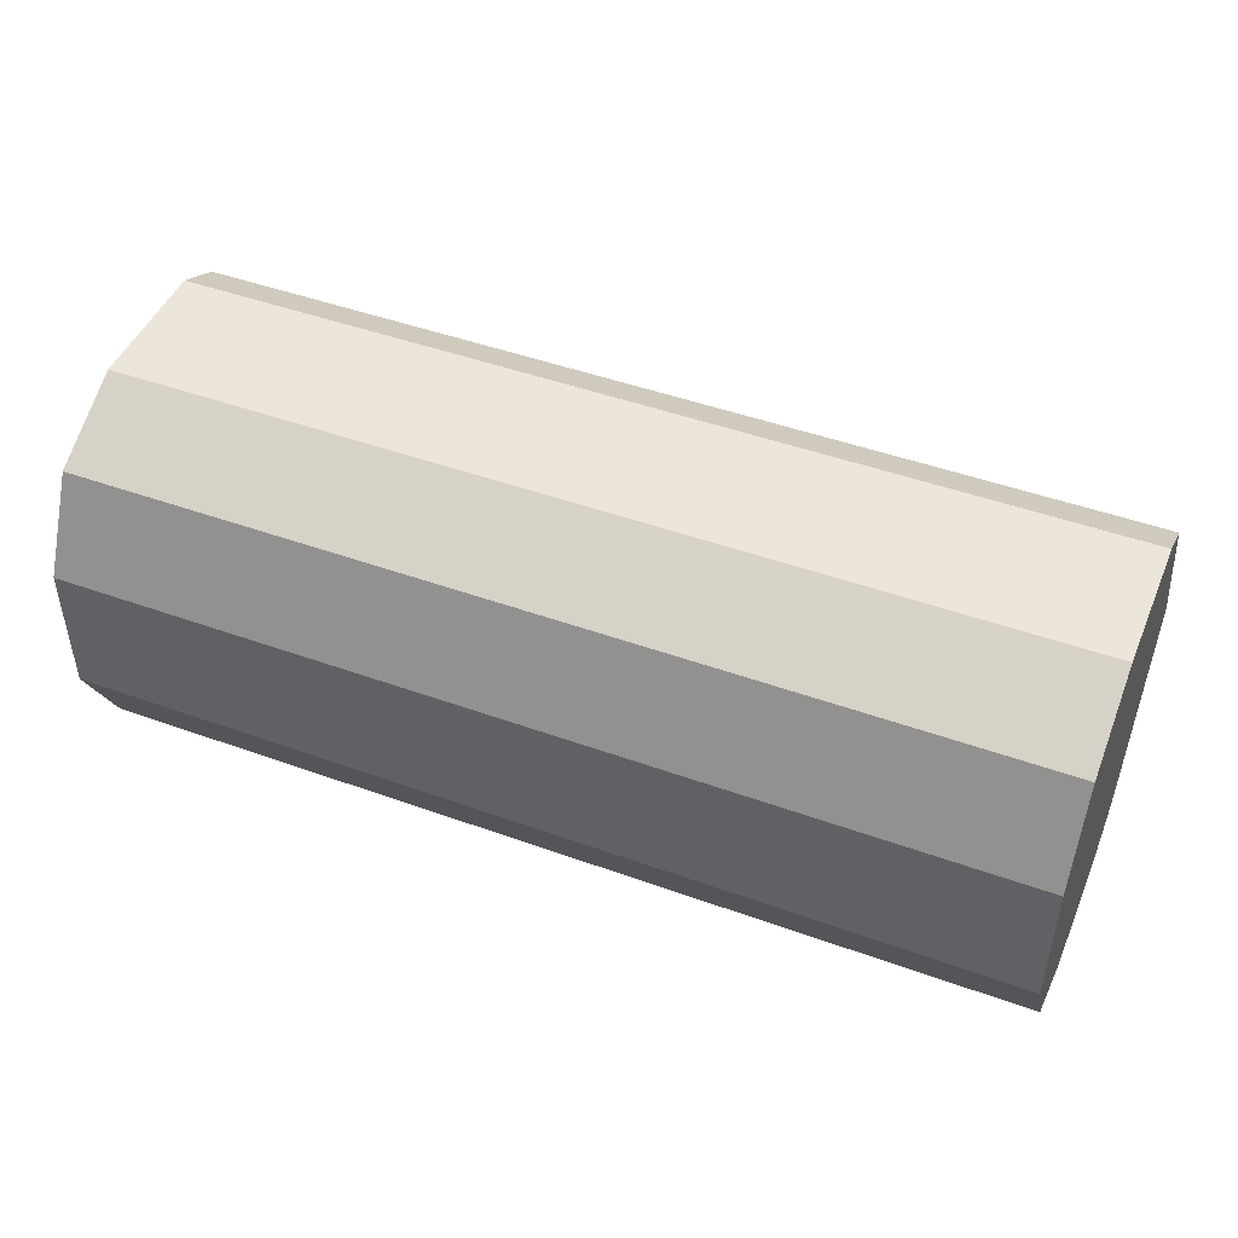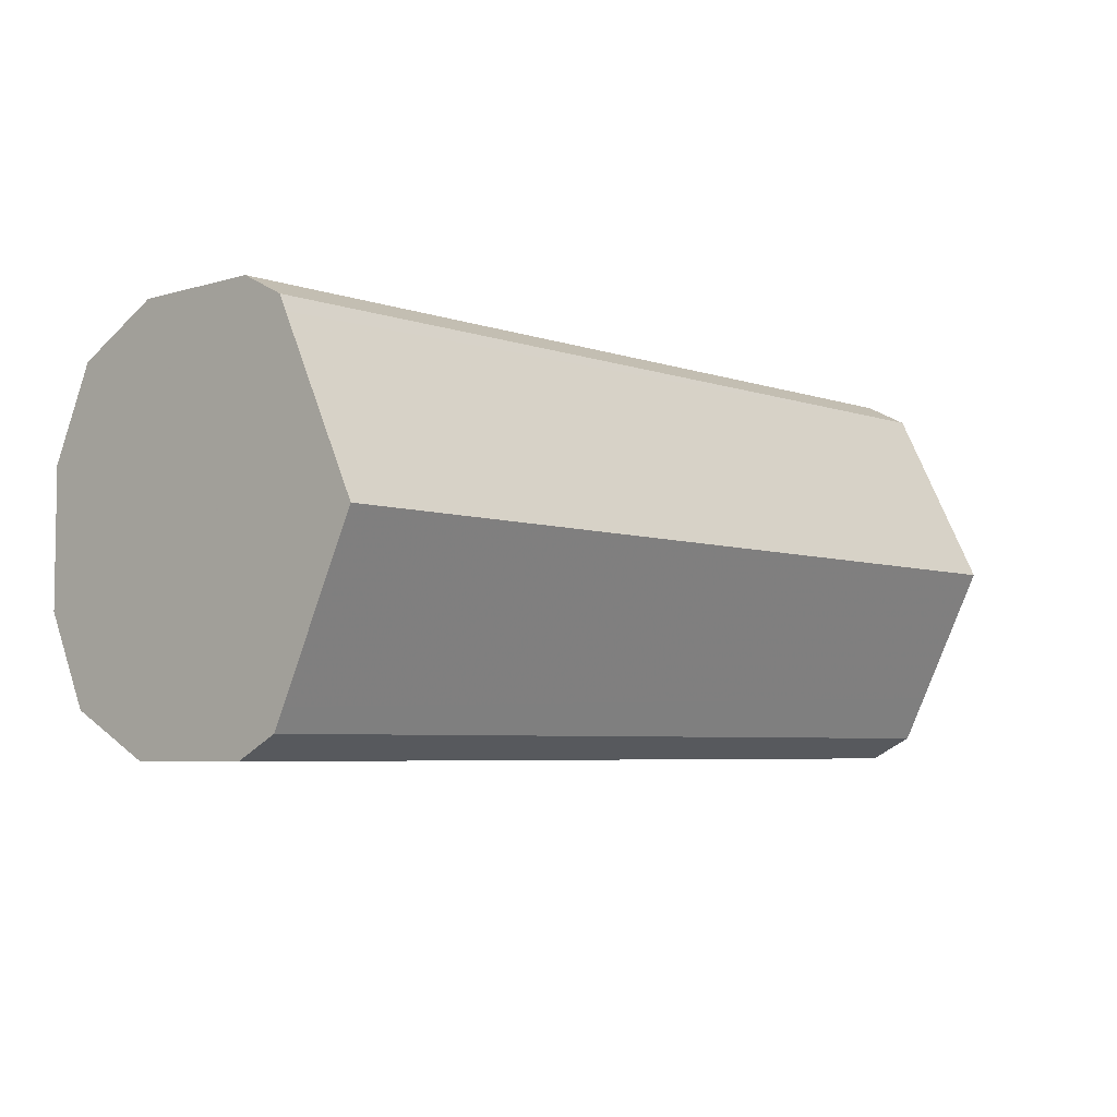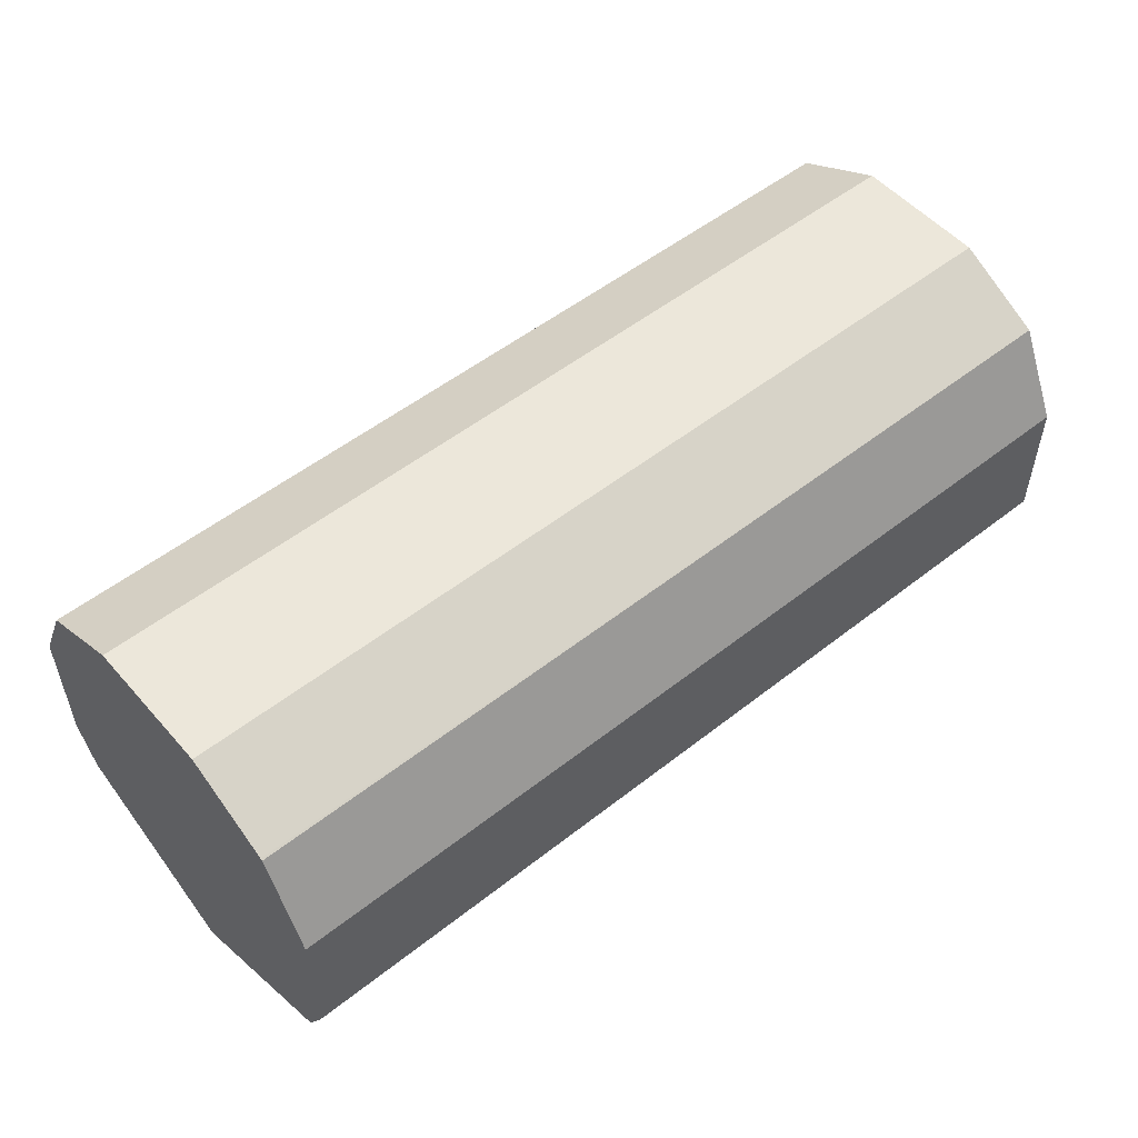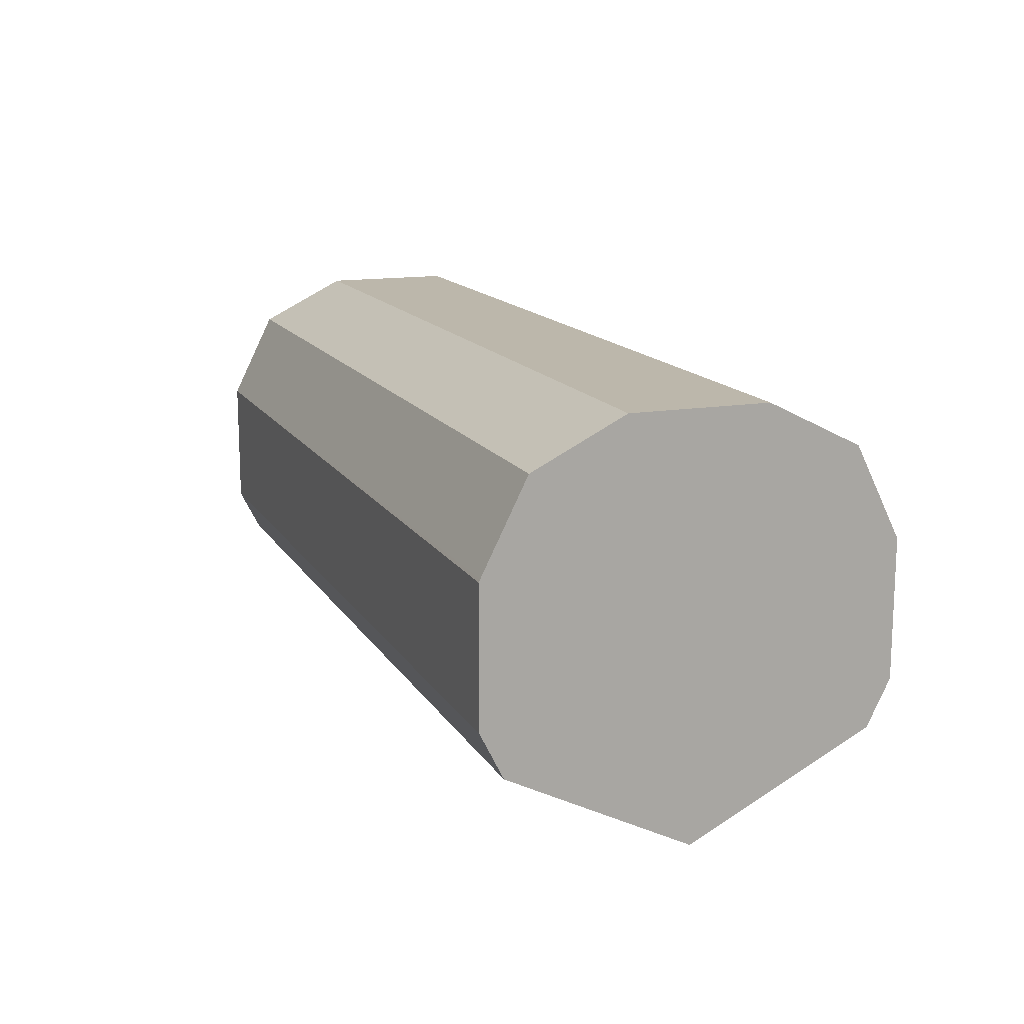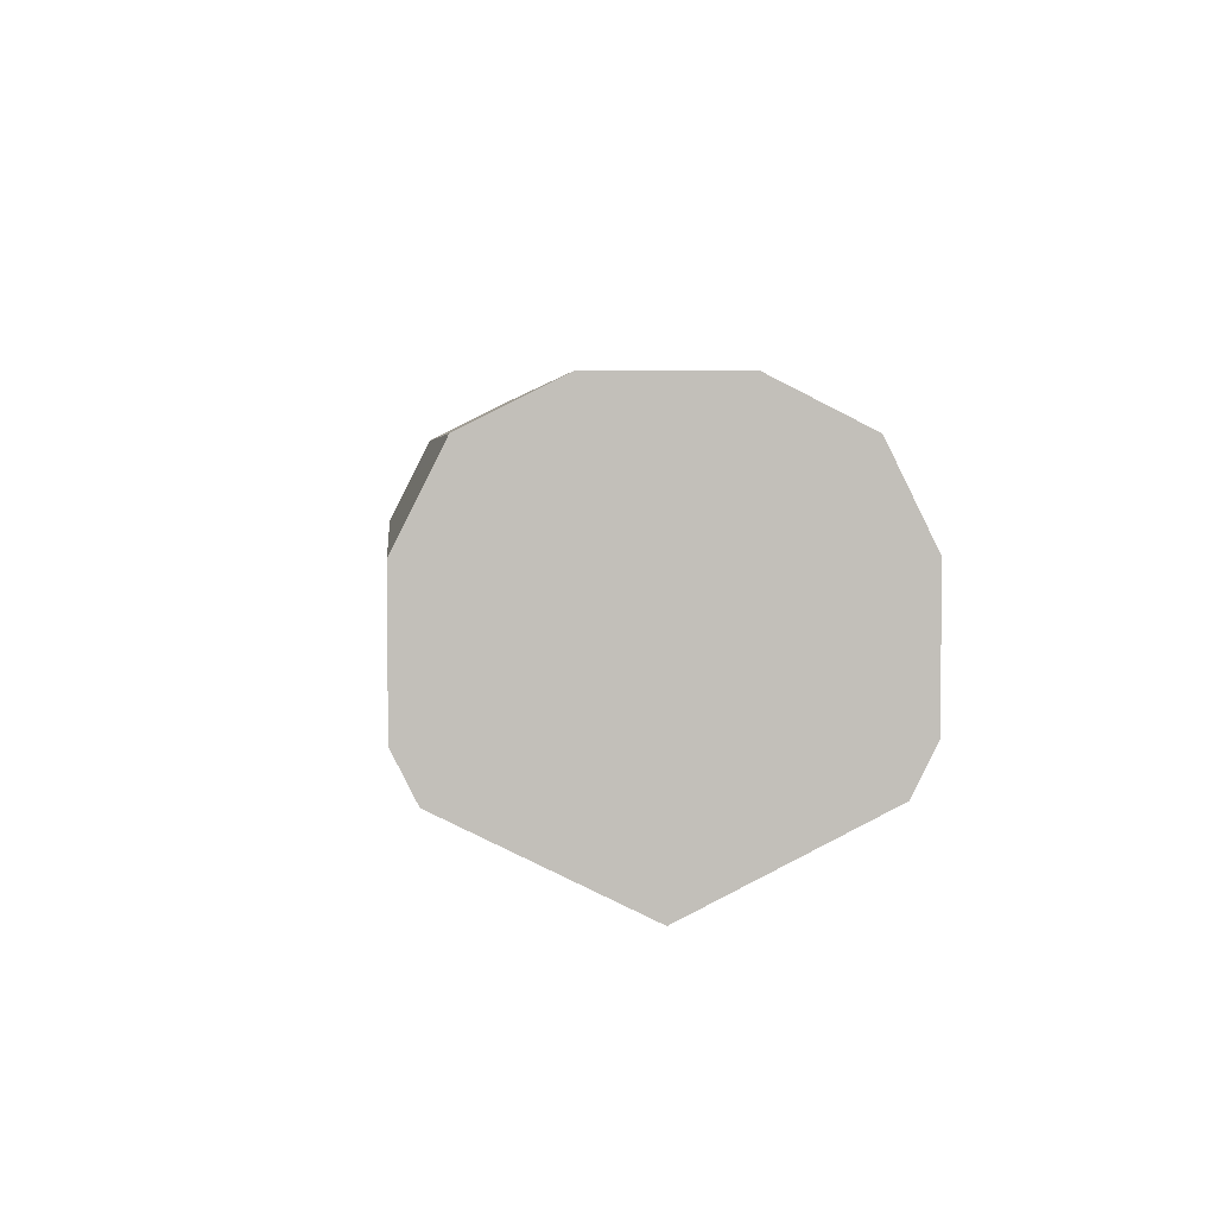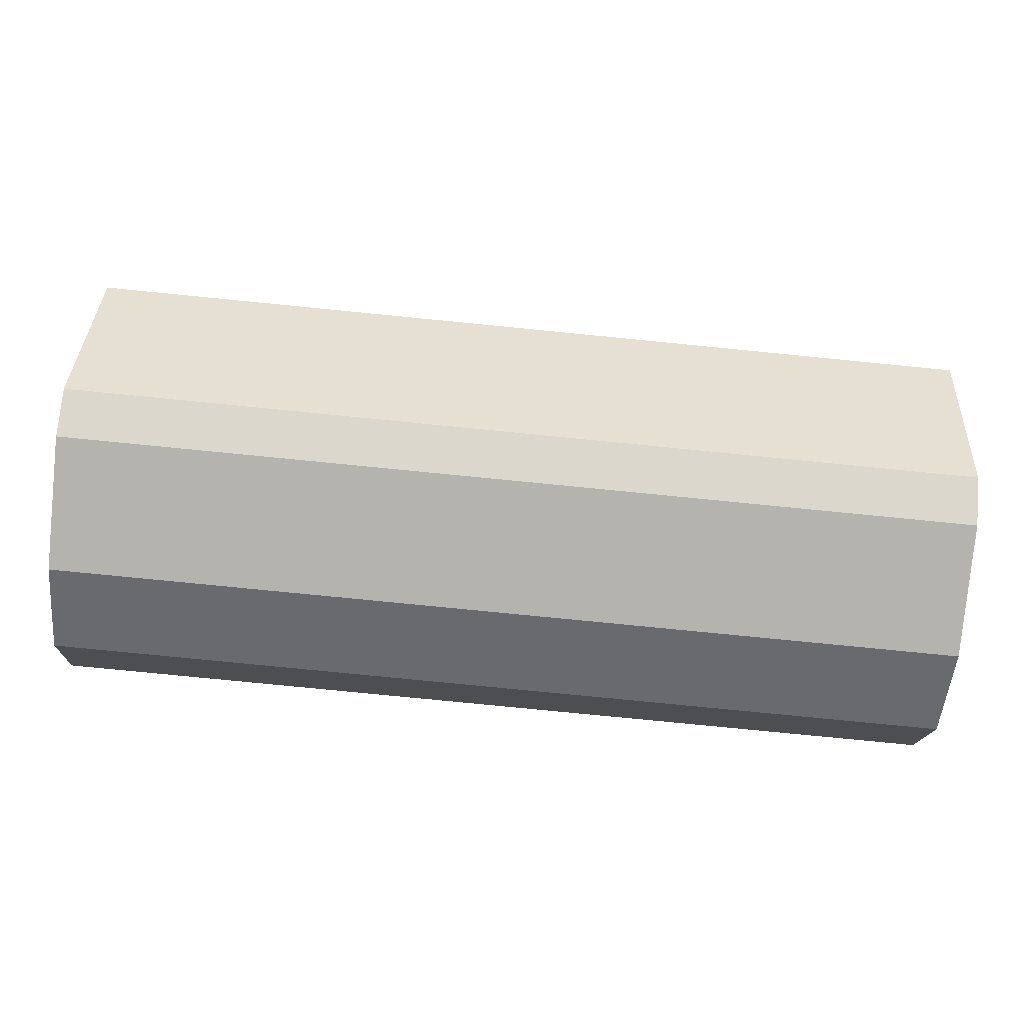
<metadata>
{"format":"obj","ext":"obj","renderer":"f3d","projection":"perspective","resolution":1024,"background":"white","views":[{"elev":46.8,"azim":-157.7,"up":"+Z"},{"elev":-5.3,"azim":-47.3,"up":"+Z"},{"elev":53.0,"azim":139.9,"up":"+Y"},{"elev":14.4,"azim":69.4,"up":"+Y"},{"elev":3.9,"azim":-95.4,"up":"+Y"},{"elev":-79.9,"azim":-5.6,"up":"+Z"}]}
</metadata>
<code>
v 0.02311 -0.3421 -0.01711
v 0.02311 -0.3301 -0.02309
v 0.02311 -0.3763 -0.01711
v 0.2558 -0.3421 -0.01711
v 0.2558 -0.3414 -0.01748
v 0.02311 -0.3193 -0.02852
v 0.2558 -0.3243 -0.02603
v 0.02311 -0.3803 -0.0191
v 0.2558 -0.3763 -0.01711
v 0.02311 -0.3139 -0.03935
v 0.2558 -0.3193 -0.02852
v 0.2558 -0.3168 -0.03349
v 0.02311 -0.3877 -0.02281
v 0.2558 -0.3872 -0.02257
v 0.02311 -0.3079 -0.05132
v 0.2558 -0.3079 -0.05132
v 0.02311 -0.3897 -0.0268
v 0.2558 -0.3877 -0.02281
v 0.02311 -0.3079 -0.08552
v 0.2558 -0.3079 -0.08552
v 0.02311 -0.3954 -0.0382
v 0.2558 -0.3932 -0.03373
v 0.02311 -0.3156 -0.1009
v 0.2558 -0.319 -0.1078
v 0.02311 -0.4105 -0.06842
v 0.2558 -0.4105 -0.06842
v 0.02311 -0.3193 -0.1083
v 0.2558 -0.3193 -0.1083
v 0.02311 -0.3904 -0.1086
v 0.2558 -0.3934 -0.1026
v 0.02311 -0.3233 -0.1103
v 0.2558 -0.3302 -0.1138
v 0.02311 -0.3877 -0.114
v 0.2558 -0.3877 -0.114
v 0.02311 -0.3347 -0.116
v 0.2558 -0.3421 -0.1197
v 0.02311 -0.3823 -0.1167
v 0.2558 -0.3763 -0.1197
v 0.02311 -0.3421 -0.1197
v 0.02311 -0.3763 -0.1197
f 15 20 19
f 10 12 16
f 15 16 20
f 13 17 18
f 10 16 15
f 17 21 22
f 8 14 9
f 4 7 5
f 8 13 18
f 6 12 10
f 6 11 12
f 6 7 11
f 4 11 7
f 4 12 11
f 17 22 18
f 8 18 14
f 19 20 24
f 33 37 34
f 21 25 26
f 4 16 12
f 36 40 39
f 37 40 38
f 34 37 38
f 32 39 35
f 32 36 39
f 31 32 35
f 19 24 23
f 29 34 30
f 28 32 31
f 27 28 31
f 26 29 30
f 25 29 26
f 24 28 27
f 23 24 27
f 21 26 22
f 29 33 34
f 4 20 16
f 36 38 40
f 4 28 24
f 1 21 17
f 1 25 21
f 1 29 25
f 1 33 29
f 1 37 33
f 1 40 37
f 1 39 40
f 1 35 39
f 1 27 31
f 1 23 27
f 1 19 23
f 1 15 19
f 1 10 15
f 1 6 10
f 1 2 6
f 1 17 13
f 1 13 8
f 1 31 35
f 1 3 9
f 1 8 3
f 4 32 28
f 4 36 32
f 4 38 36
f 4 34 38
f 4 30 34
f 4 26 30
f 4 22 26
f 4 24 20
f 4 14 18
f 4 9 14
f 3 8 9
f 2 7 6
f 2 5 7
f 1 5 2
f 1 4 5
f 4 18 22
f 1 9 4

</code>
